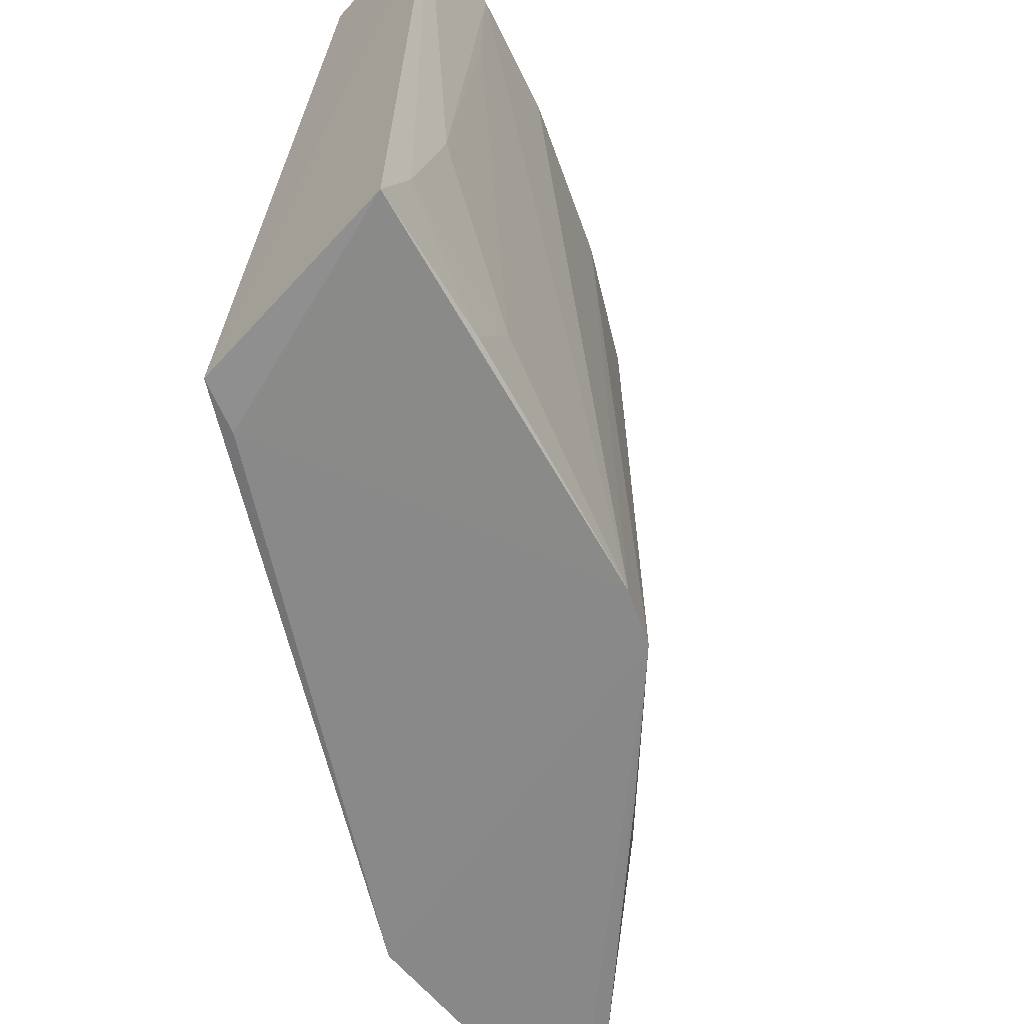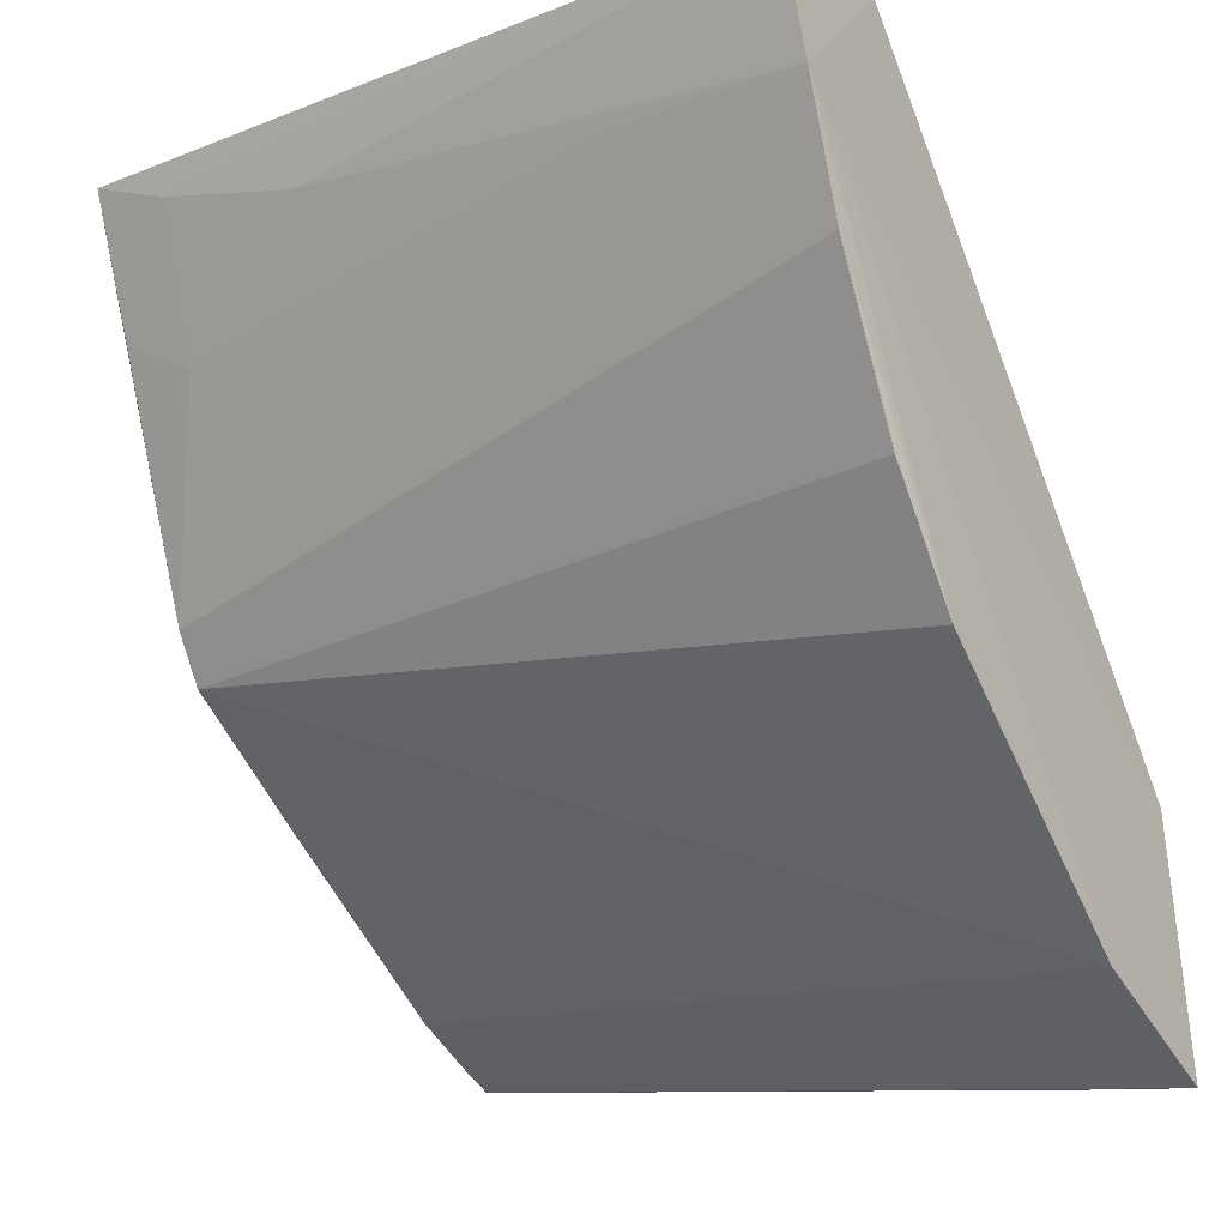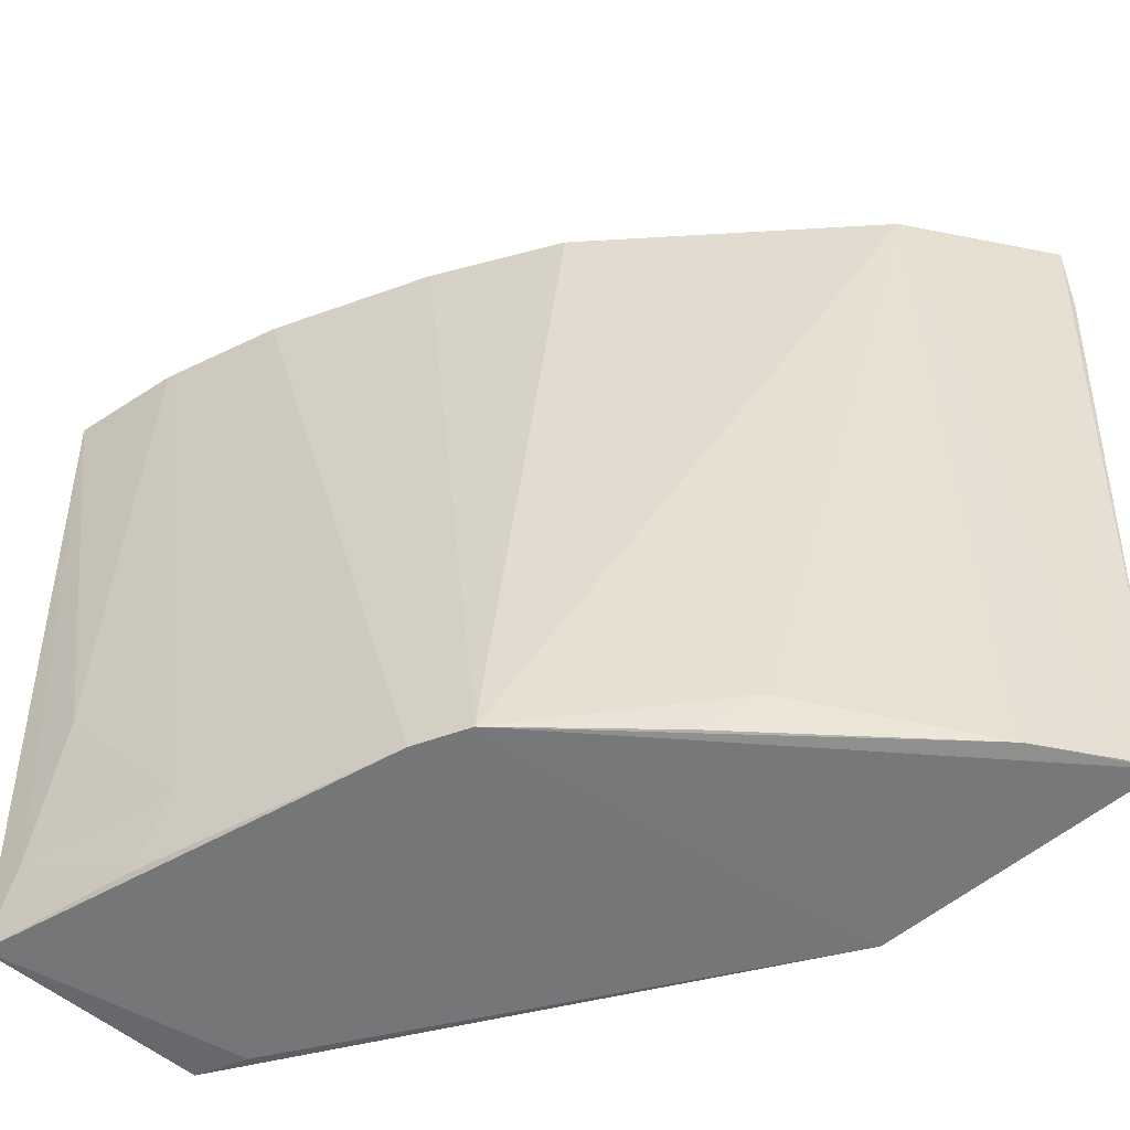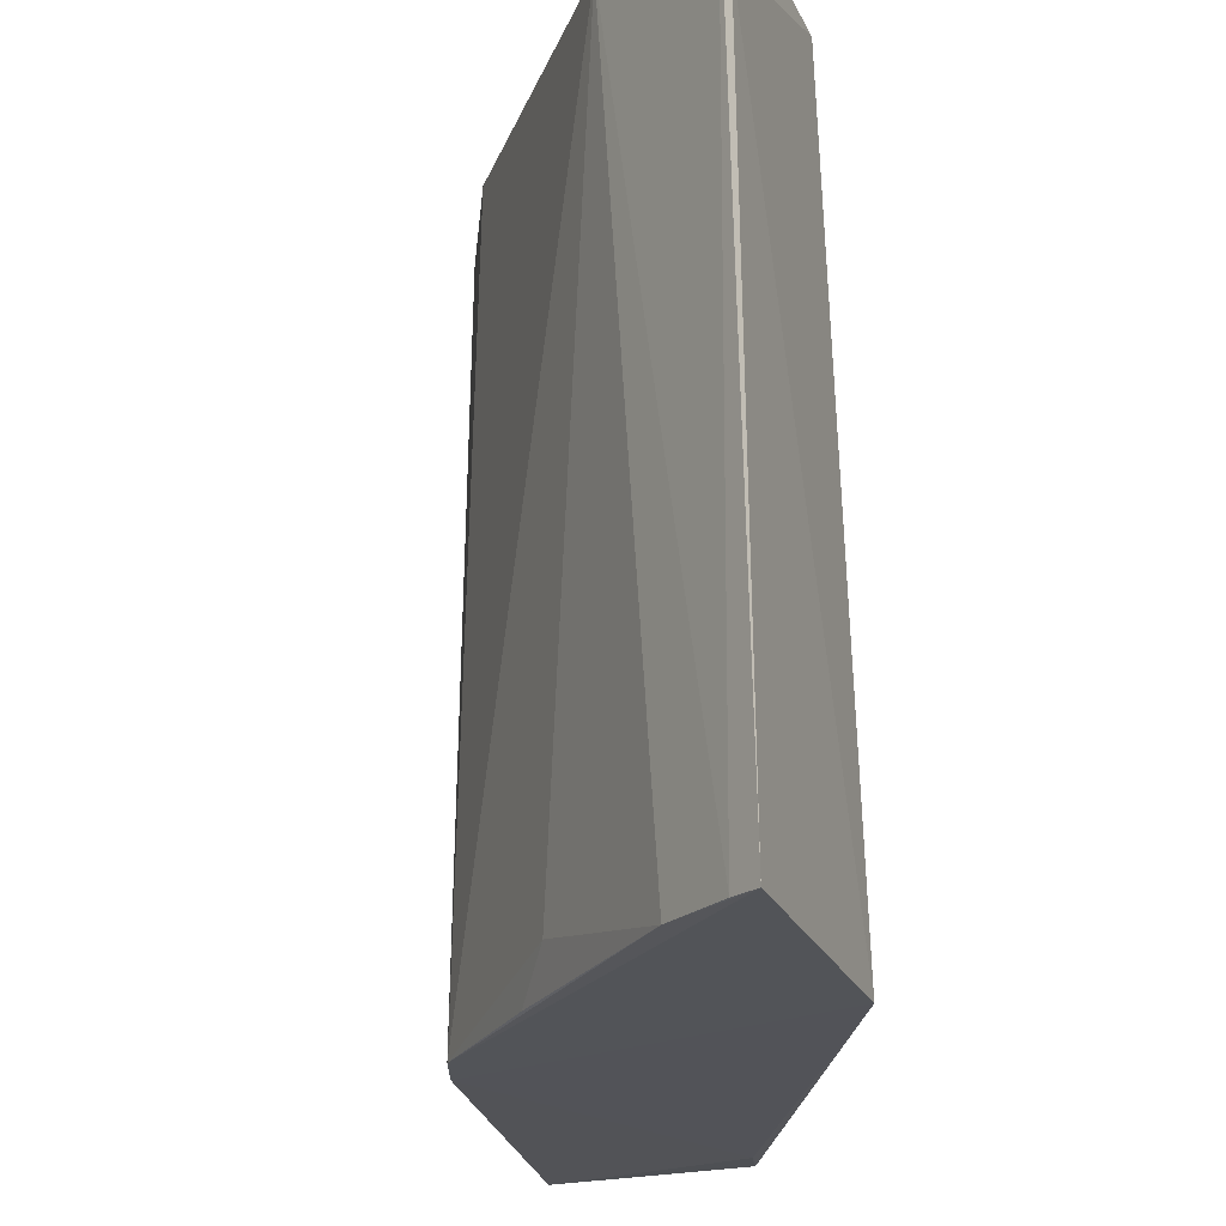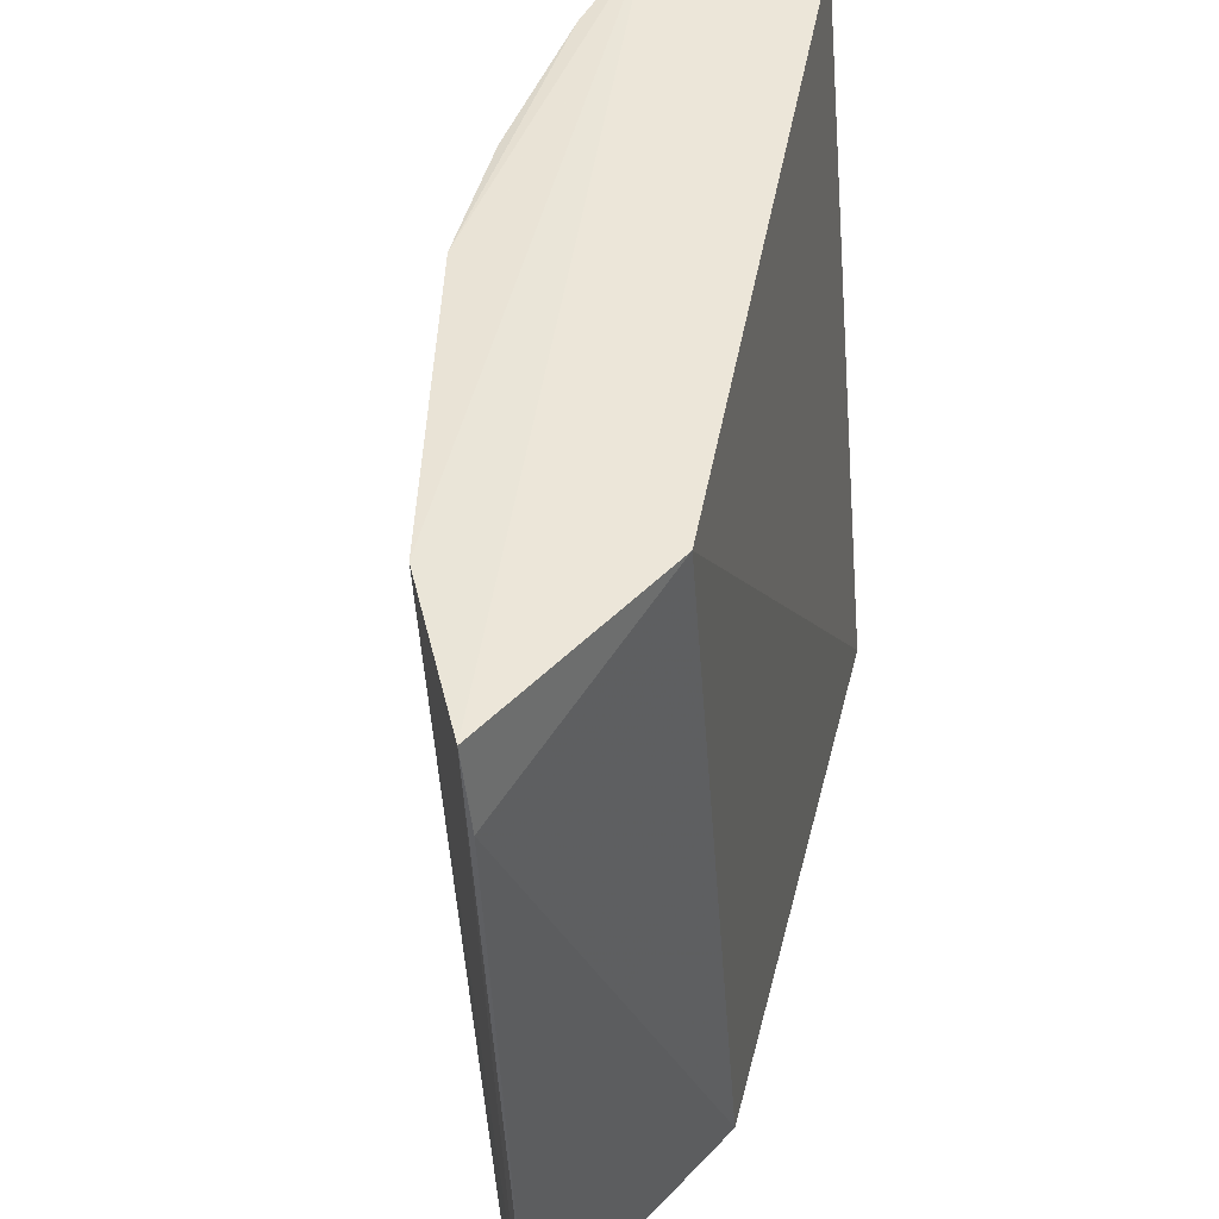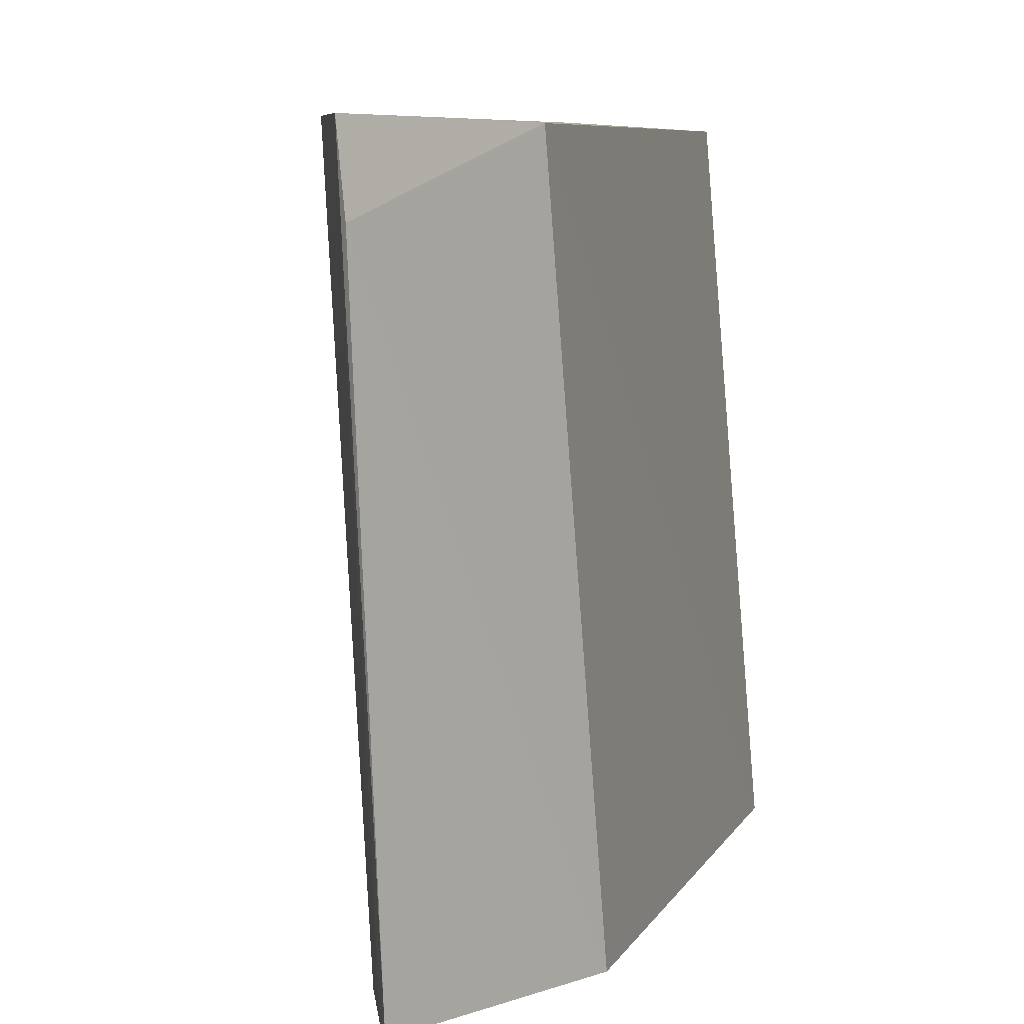
<metadata>
{"format":"obj","ext":"obj","renderer":"f3d","projection":"perspective","resolution":1024,"background":"white","views":[{"elev":-62.7,"azim":46.3,"up":"+Y"},{"elev":-15.3,"azim":126.7,"up":"+Z"},{"elev":-54.6,"azim":137.8,"up":"+Y"},{"elev":-22.1,"azim":-152.8,"up":"+Y"},{"elev":45.8,"azim":-133.2,"up":"+Y"},{"elev":8.5,"azim":-128.2,"up":"+Y"}]}
</metadata>
<code>
v 0.06319 0.05944 -0.01237
v 0.06161 0.01684 -0.01269
v 0.05341 0.01717 -0.03738
v 0.02968 0.05981 -0.0581
v 0.0496 0.01666 -0.01296
v 0.05076 0.05957 -0.04023
v 0.05908 0.02139 -0.02273
v 0.03127 0.05944 -0.04503
v 0.03169 0.01657 -0.04052
v 0.05927 0.05959 -0.02499
v 0.03782 0.05978 -0.05337
v 0.06151 0.03033 -0.01626
v 0.05484 0.01713 -0.03459
v 0.05525 0.05919 -0.01257
v 0.04852 0.01649 -0.01565
v 0.02971 0.01705 -0.05578
v 0.05496 0.05944 -0.03367
v 0.06168 0.05975 -0.01835
v 0.06153 0.02141 -0.01435
v 0.05937 0.01717 -0.02064
v 0.0353 0.01724 -0.05254
v 0.03137 0.01713 -0.05492
v 0.02929 0.05505 -0.05786
v 0.06144 0.05048 -0.01829
v 0.04403 0.01949 -0.04583
v 0.04624 0.01726 -0.04356
f 5 2 1
f 9 5 8
f 11 6 3
f 13 9 3
f 14 8 5
f 14 5 1
f 15 2 5
f 15 5 9
f 15 13 2
f 15 9 13
f 16 3 9
f 17 3 6
f 17 6 10
f 17 13 3
f 17 10 13
f 18 1 12
f 18 13 10
f 18 7 13
f 18 14 1
f 18 4 8
f 18 8 14
f 18 11 4
f 18 10 6
f 18 6 11
f 19 12 1
f 19 1 2
f 19 7 12
f 20 13 7
f 20 2 13
f 20 19 2
f 20 7 19
f 21 3 16
f 22 16 4
f 22 4 11
f 22 21 16
f 22 11 21
f 23 16 9
f 23 9 8
f 23 8 4
f 23 4 16
f 24 18 12
f 24 12 7
f 24 7 18
f 25 21 11
f 25 11 3
f 26 25 3
f 26 3 21
f 26 21 25

</code>
